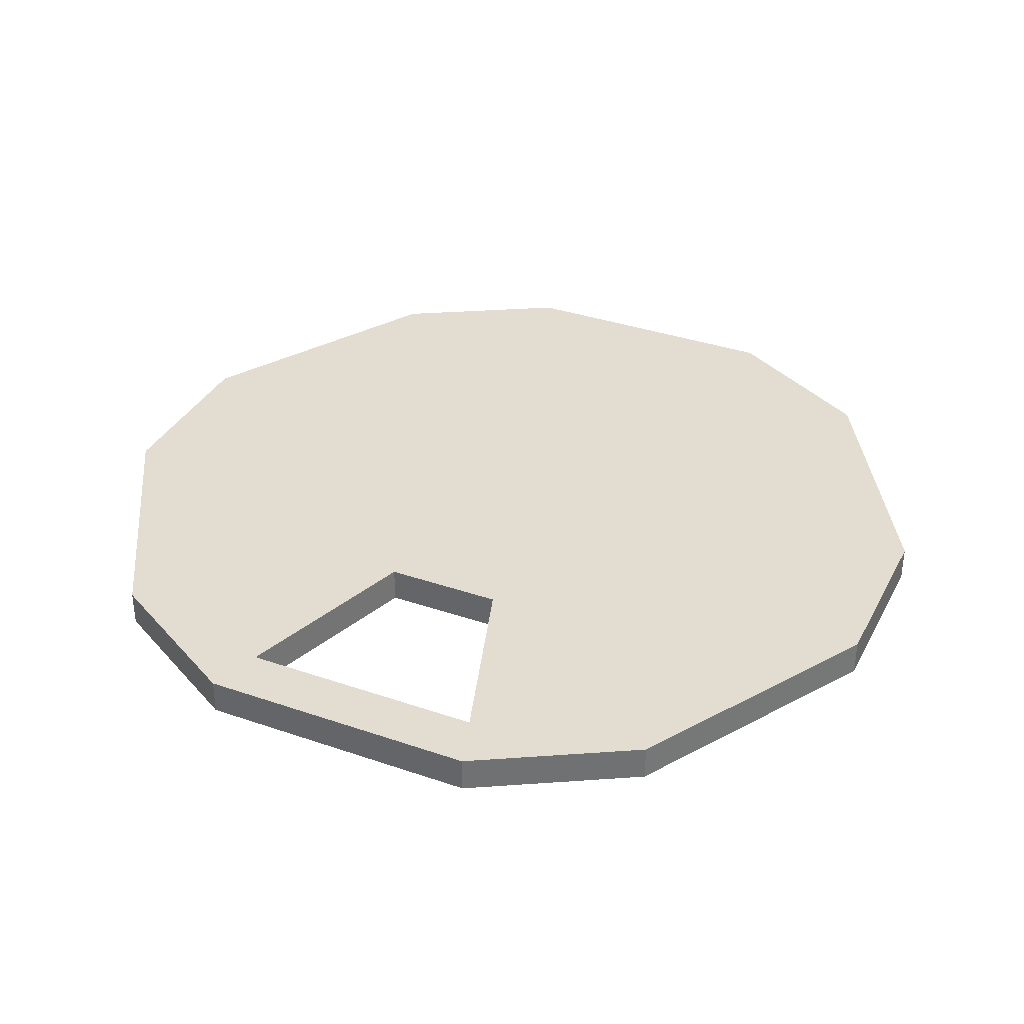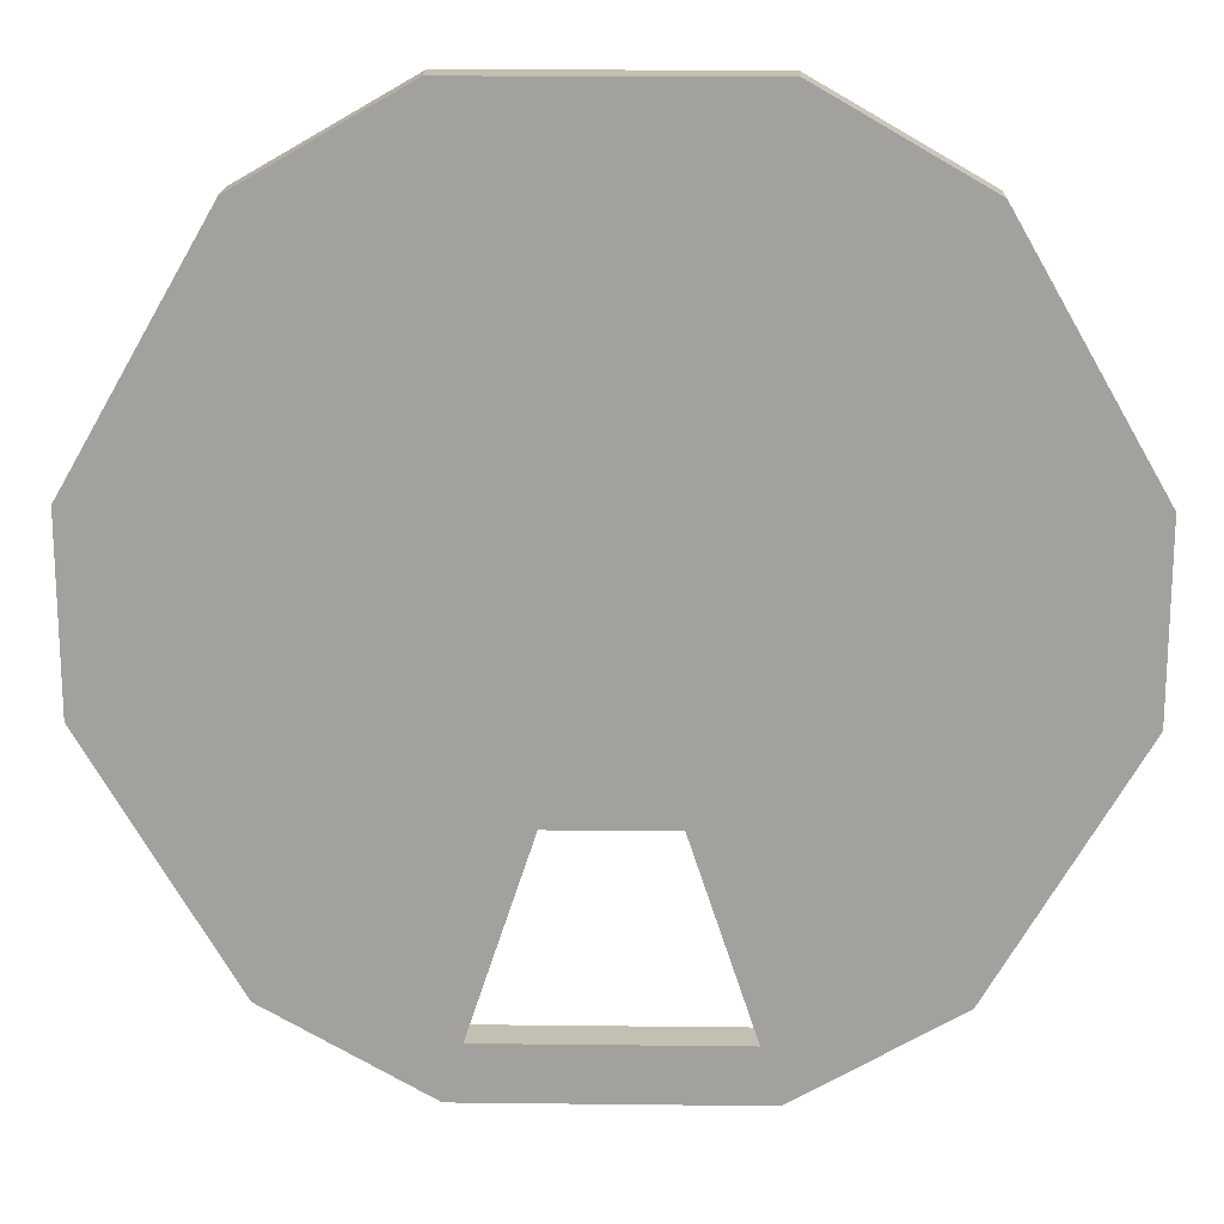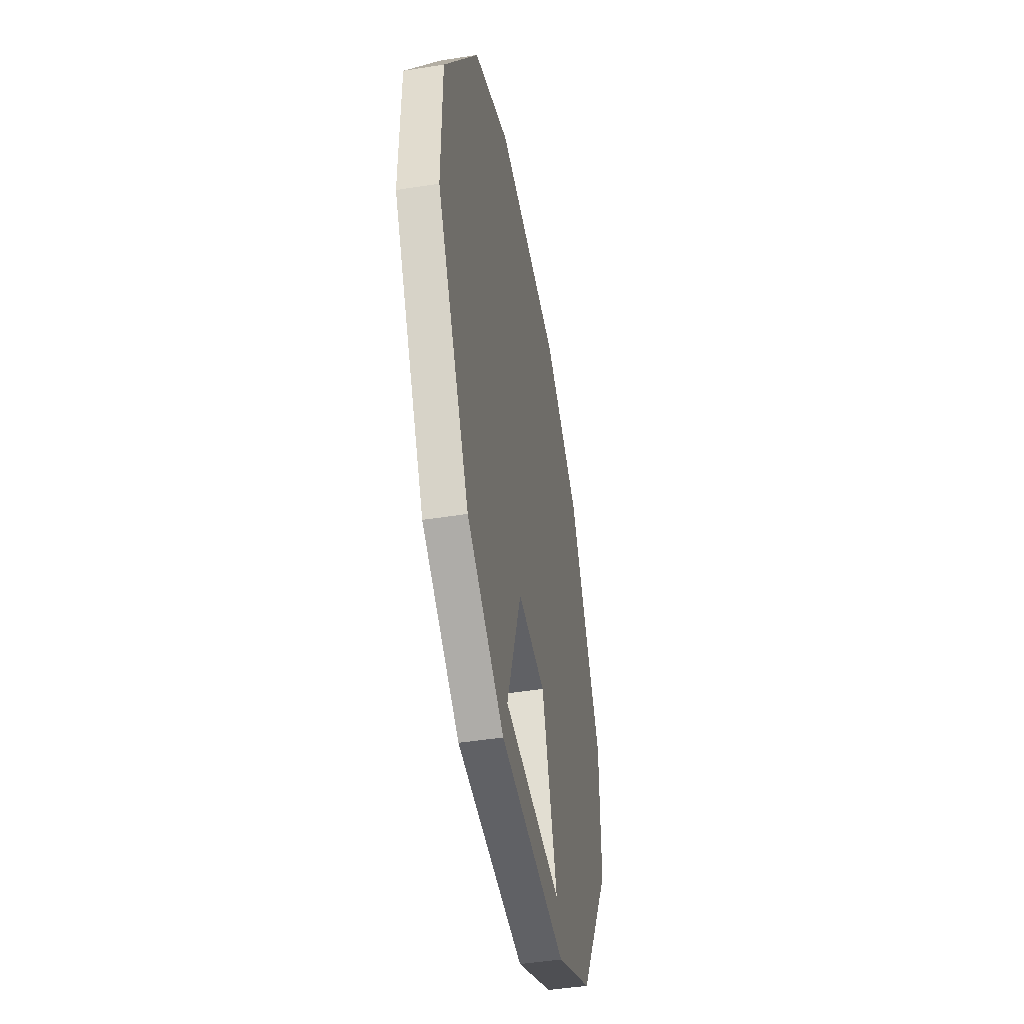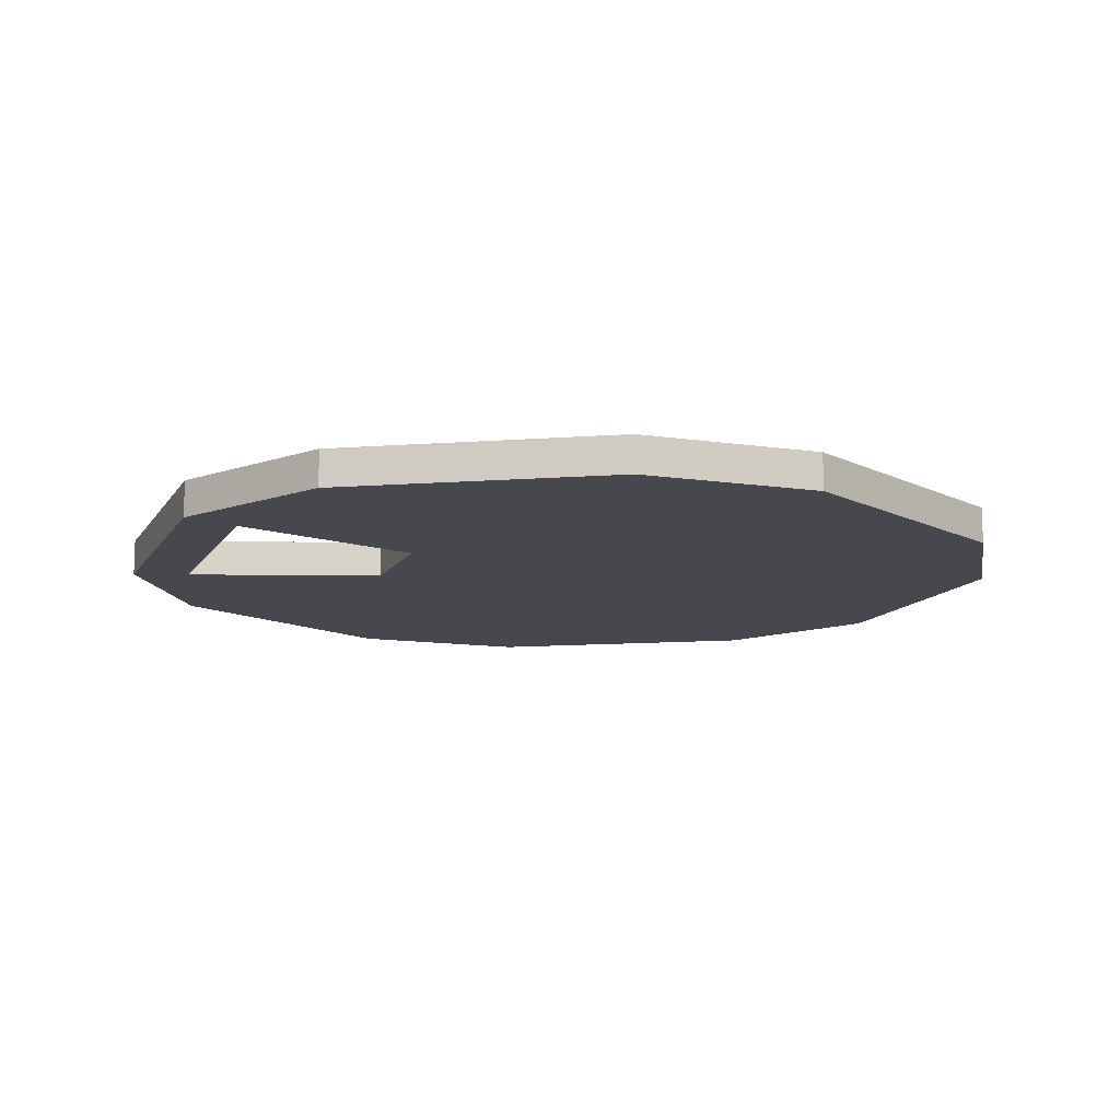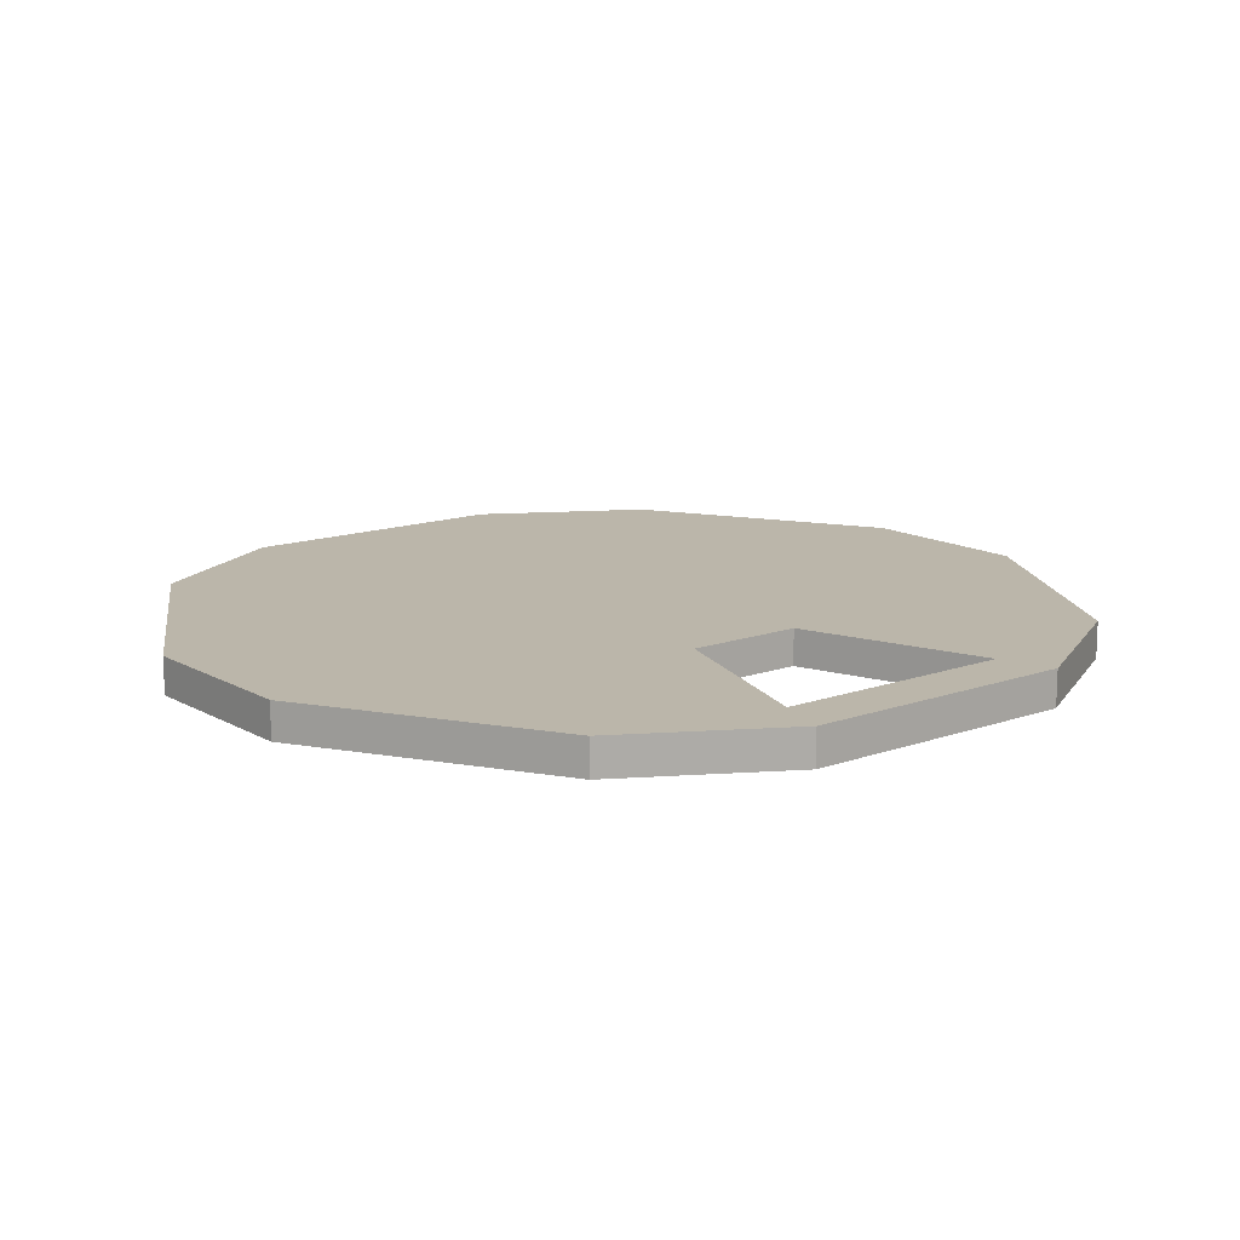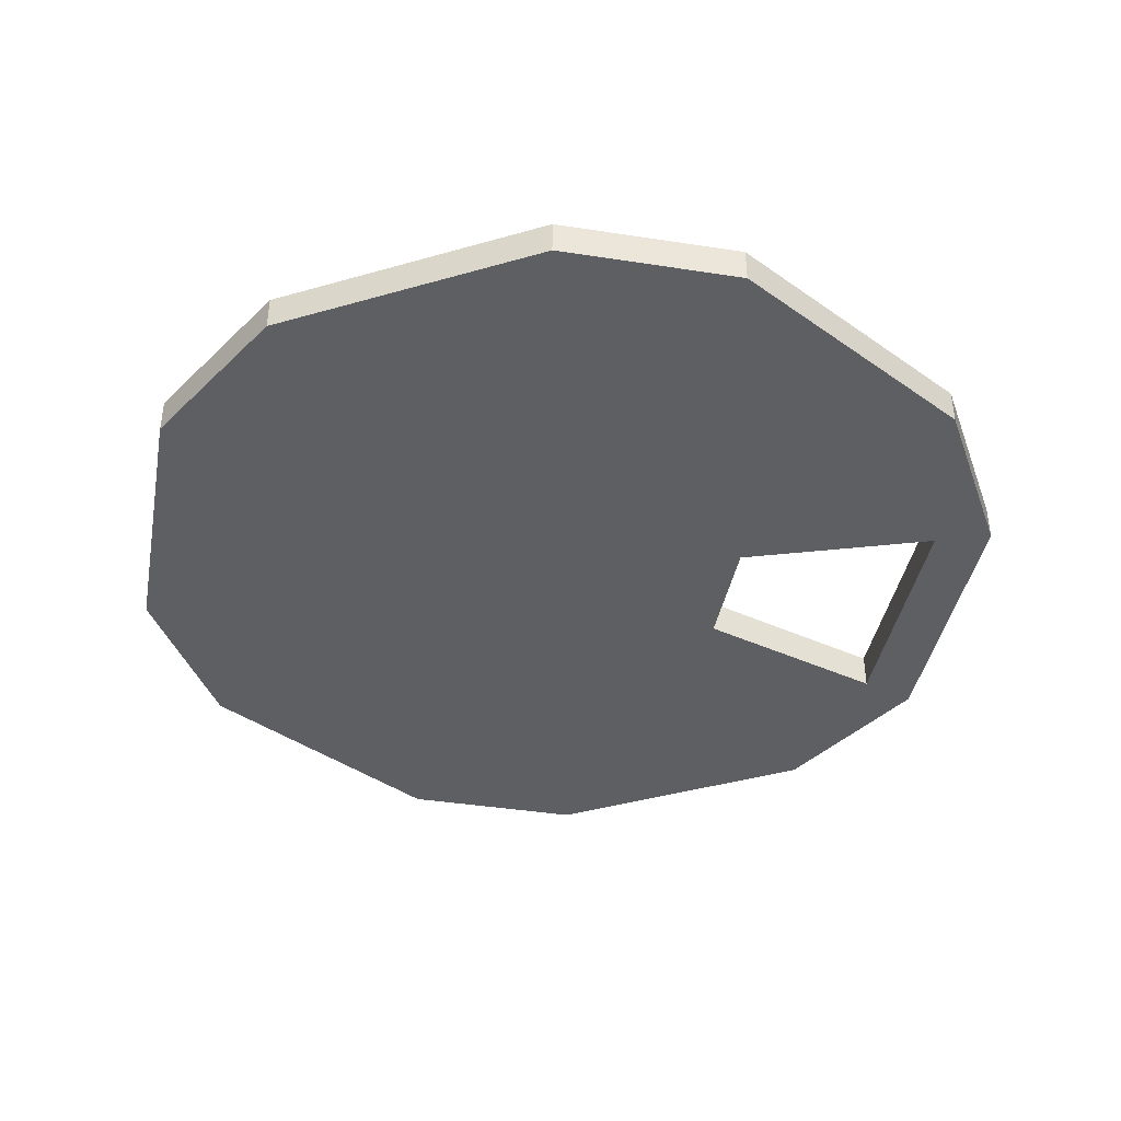
<metadata>
{"format":"obj","ext":"obj","renderer":"f3d","projection":"perspective","resolution":1024,"background":"white","views":[{"elev":35.3,"azim":-155.4,"up":"+Y"},{"elev":17.9,"azim":-178.7,"up":"+Z"},{"elev":-48.3,"azim":-80.0,"up":"+Z"},{"elev":-11.9,"azim":-109.9,"up":"+Y"},{"elev":13.9,"azim":141.4,"up":"+Y"},{"elev":-40.8,"azim":79.3,"up":"+Y"}]}
</metadata>
<code>
o chip.004
v -1.392 -0 -4.196
v 1.392 -0 -4.196
v 2.938 -0 -3.304
v 4.33 -0 -0.8925
v 4.33 -0 0.8925
v 2.938 -0 3.304
v 1.392 -0 4.196
v -1.392 -0 4.196
v -2.938 -0 3.304
v -4.33 -0 0.8925
v -4.33 -0 -0.8925
v -2.938 -0 -3.304
v -1.214 -0 -3.659
v 1.214 -0 -3.659
v 2.562 -0 -2.88
v 3.775 -0 -0.7781
v 3.775 -0 0.7781
v 2.562 -0 2.88
v 1.214 -0 3.659
v -1.214 -0 3.659
v -2.562 -0 2.88
v -3.775 -0 0.7781
v -3.775 -0 -0.7781
v -2.562 -0 -2.88
v -0.8739 -0 -2.634
v 0.8739 -0 -2.634
v 1.844 -0 -2.074
v 2.718 -0 -0.5602
v 2.718 -0 0.5602
v 1.844 -0 2.074
v 0.8739 -0 2.634
v -0.8739 -0 2.634
v -1.844 -0 2.074
v -2.718 -0 0.5602
v -2.718 -0 -0.5602
v -1.844 -0 -2.074
v -0.5888 -0 -1.775
v 0.5888 -0 -1.775
v 1.243 -0 -1.397
v 1.832 -0 -0.3775
v 1.832 -0 0.3775
v 1.243 -0 1.397
v 0.5888 -0 1.775
v -0.5888 -0 1.775
v -1.243 -0 1.397
v -1.832 -0 0.3775
v -1.832 -0 -0.3775
v -1.243 -0 -1.397
v -0.345 -0 -1.04
v 0.345 -0 -1.04
v 0.7281 -0 -0.8188
v 1.073 -0 -0.2212
v 1.073 -0 0.2212
v 0.7281 -0 0.8188
v 0.345 -0 1.04
v -0.345 -0 1.04
v -0.7281 -0 0.8188
v -1.073 -0 0.2212
v -1.073 -0 -0.2212
v -0.7281 -0 -0.8188
v -1.392 -0.3528 -4.196
v 1.392 -0.3528 -4.196
v 2.938 -0.3528 -3.304
v 4.33 -0.3528 -0.8925
v 4.33 -0.3528 0.8925
v 2.938 -0.3528 3.304
v 1.392 -0.3528 4.196
v -1.392 -0.3528 4.196
v -2.938 -0.3528 3.304
v -4.33 -0.3528 0.8925
v -4.33 -0.3528 -0.8925
v -2.938 -0.3528 -3.304
v 1.214 -0.3528 3.659
v -1.214 -0.3528 3.659
v 3.775 -0.3528 0.7781
v 2.562 -0.3528 2.88
v 2.562 -0.3528 -2.88
v 3.775 -0.3528 -0.7781
v -1.214 -0.3528 -3.659
v 1.214 -0.3528 -3.659
v -2.562 -0.3528 -2.88
v -3.775 -0.3528 -0.7781
v -2.562 -0.3528 2.88
v -3.775 -0.3528 0.7781
v 0.8739 -0.3528 2.634
v -0.8739 -0.3528 2.634
v 2.718 -0.3528 0.5602
v 1.844 -0.3528 2.074
v 1.844 -0.3528 -2.074
v 2.718 -0.3528 -0.5602
v -0.8739 -0.3528 -2.634
v 0.8739 -0.3528 -2.634
v -1.844 -0.3528 -2.074
v -2.718 -0.3528 -0.5602
v -1.844 -0.3528 2.074
v -2.718 -0.3528 0.5602
v 0.5888 -0.3528 1.775
v -0.5888 -0.3528 1.775
v 1.832 -0.3528 0.3775
v 1.243 -0.3528 1.397
v 1.243 -0.3528 -1.397
v 1.832 -0.3528 -0.3775
v -0.5888 -0.3528 -1.775
v 0.5888 -0.3528 -1.775
v -1.243 -0.3528 -1.397
v -1.832 -0.3528 -0.3775
v -1.243 -0.3528 1.397
v -1.832 -0.3528 0.3775
v 0.345 -0.3528 1.04
v -0.345 -0.3528 1.04
v 1.073 -0.3528 0.2212
v 0.7281 -0.3528 0.8188
v 0.7281 -0.3528 -0.8188
v 1.073 -0.3528 -0.2212
v -0.345 -0.3528 -1.04
v 0.345 -0.3528 -1.04
v -0.7281 -0.3528 -0.8188
v -1.073 -0.3528 -0.2212
v -0.7281 -0.3528 0.8188
v -1.073 -0.3528 0.2212
f 5 4 16 17
f 6 5 17 18
f 7 6 18 19
f 4 3 15 16
f 1 12 24 13
f 3 2 14 15
f 10 9 21 22
f 11 10 22 23
f 2 1 13 14
f 8 7 19 20
f 12 11 23 24
f 9 8 20 21
f 15 14 26 27
f 16 15 27 28
f 23 22 34 35
f 24 23 35 36
f 38 104 103 37
f 21 20 32 33
f 20 19 31 32
f 22 21 33 34
f 13 24 36 25
f 19 18 30 31
f 18 17 29 30
f 17 16 28 29
f 27 26 38 39
f 28 27 39 40
f 35 34 46 47
f 36 35 47 48
f 80 92 26 14
f 33 32 44 45
f 32 31 43 44
f 34 33 45 46
f 25 36 48 37
f 31 30 42 43
f 30 29 41 42
f 29 28 40 41
f 41 40 52 53
f 39 38 50 51
f 40 39 51 52
f 47 46 58 59
f 48 47 59 60
f 38 37 49 50
f 45 44 56 57
f 44 43 55 56
f 46 45 57 58
f 37 48 60 49
f 43 42 54 55
f 42 41 53 54
f 49 60 55 54
f 53 50 49 54
f 51 50 53 52
f 55 60 59 56
f 58 57 56 59
f 65 75 78 64
f 66 76 75 65
f 67 73 76 66
f 64 78 77 63
f 61 79 81 72
f 63 77 80 62
f 70 84 83 69
f 71 82 84 70
f 62 80 79 61
f 68 74 73 67
f 72 81 82 71
f 69 83 74 68
f 77 89 92 80
f 78 90 89 77
f 82 94 96 84
f 81 93 94 82
f 38 26 92 104
f 83 95 86 74
f 74 86 85 73
f 84 96 95 83
f 79 91 93 81
f 73 85 88 76
f 76 88 87 75
f 75 87 90 78
f 89 101 104 92
f 90 102 101 89
f 94 106 108 96
f 93 105 106 94
f 14 13 79 80
f 95 107 98 86
f 86 98 97 85
f 96 108 107 95
f 91 103 105 93
f 85 97 100 88
f 88 100 99 87
f 87 99 102 90
f 99 111 114 102
f 101 113 116 104
f 102 114 113 101
f 106 118 120 108
f 105 117 118 106
f 104 116 115 103
f 107 119 110 98
f 98 110 109 97
f 108 120 119 107
f 103 115 117 105
f 97 109 112 100
f 100 112 111 99
f 115 112 109 117
f 111 112 115 116
f 113 114 111 116
f 109 110 118 117
f 120 118 110 119
f 10 70 69 9
f 7 67 66 6
f 4 64 63 3
f 5 65 64 4
f 12 72 71 11
f 6 66 65 5
f 11 71 70 10
f 3 63 62 2
f 8 68 67 7
f 9 69 68 8
f 2 62 61 1
f 1 61 72 12
f 37 103 91 25
f 25 91 79 13

</code>
